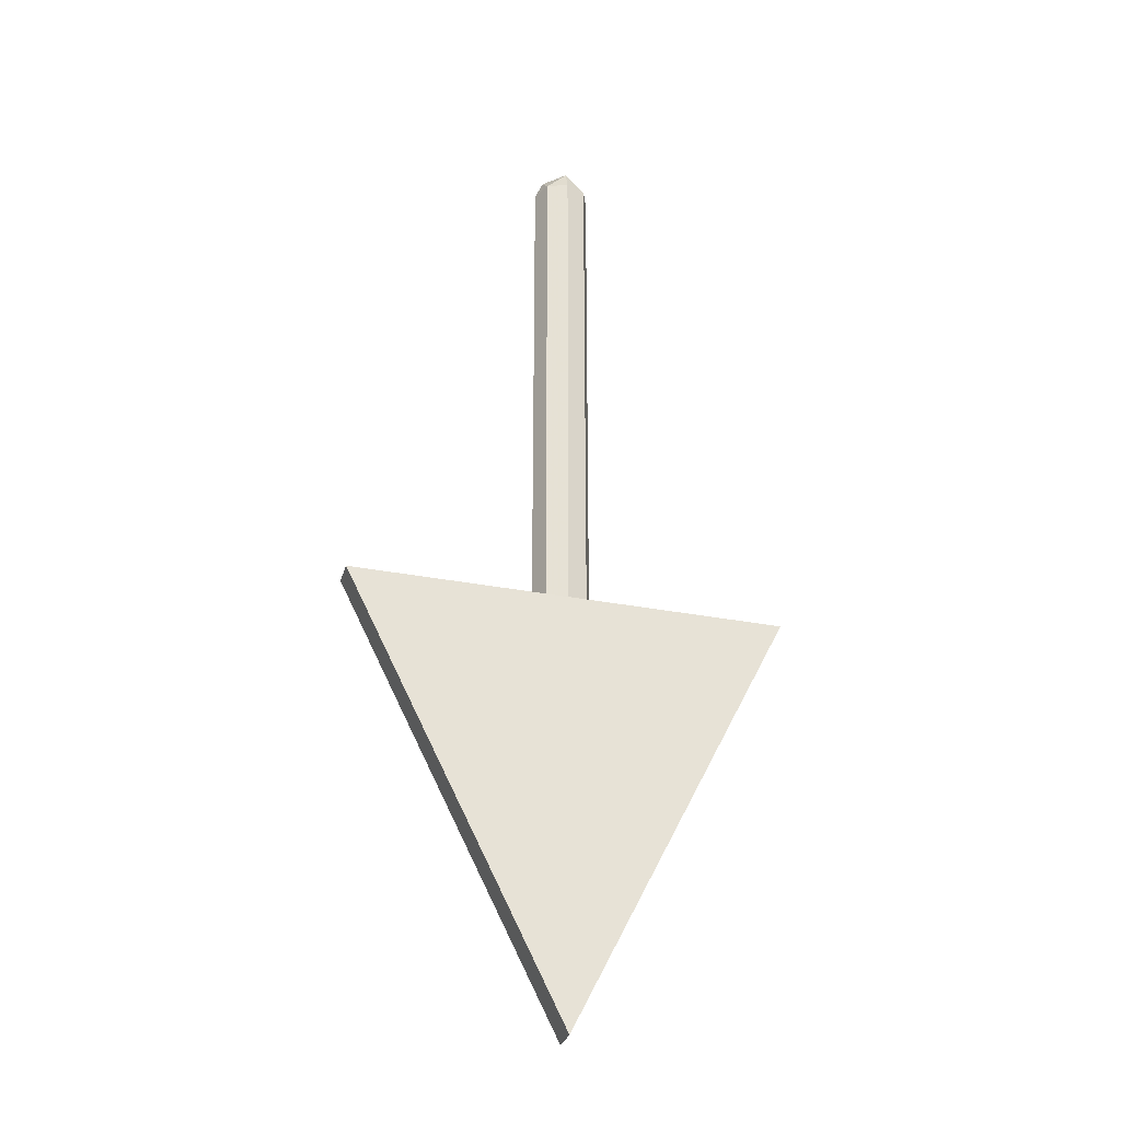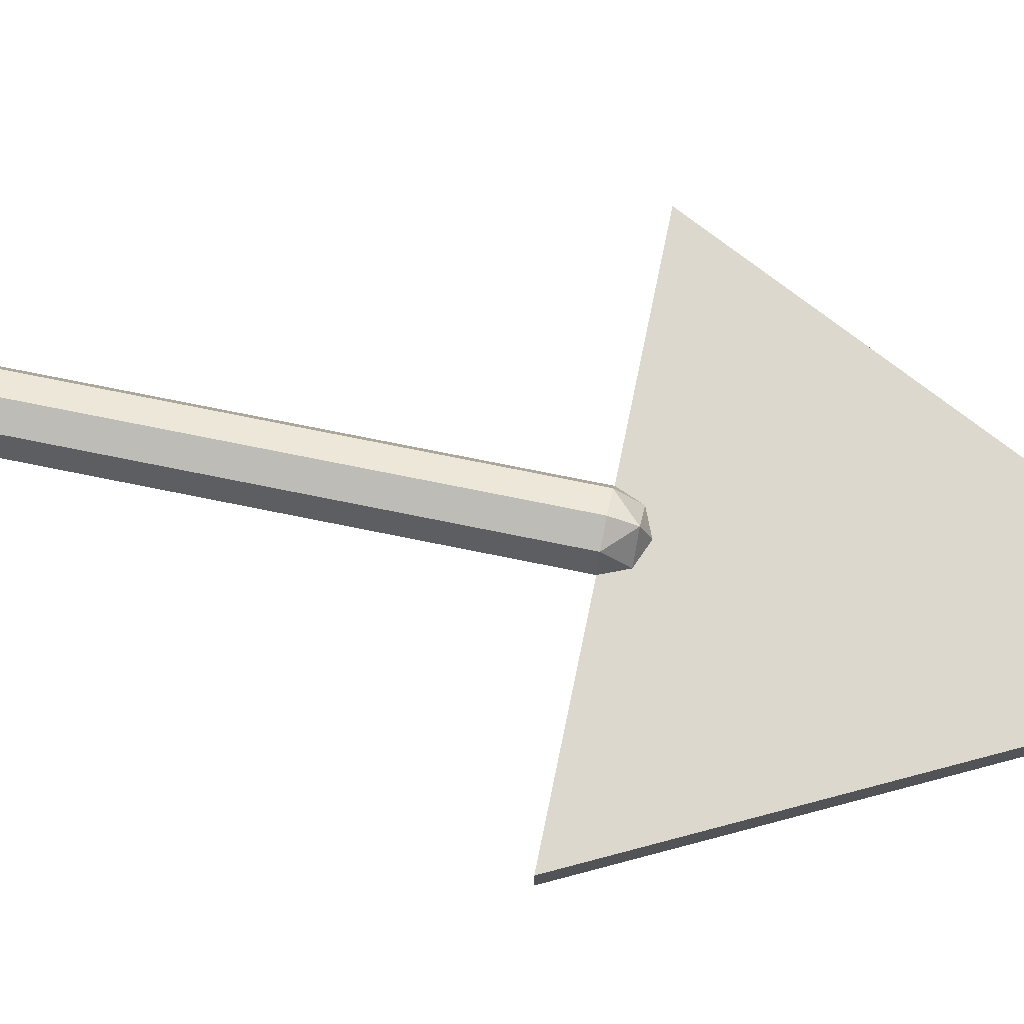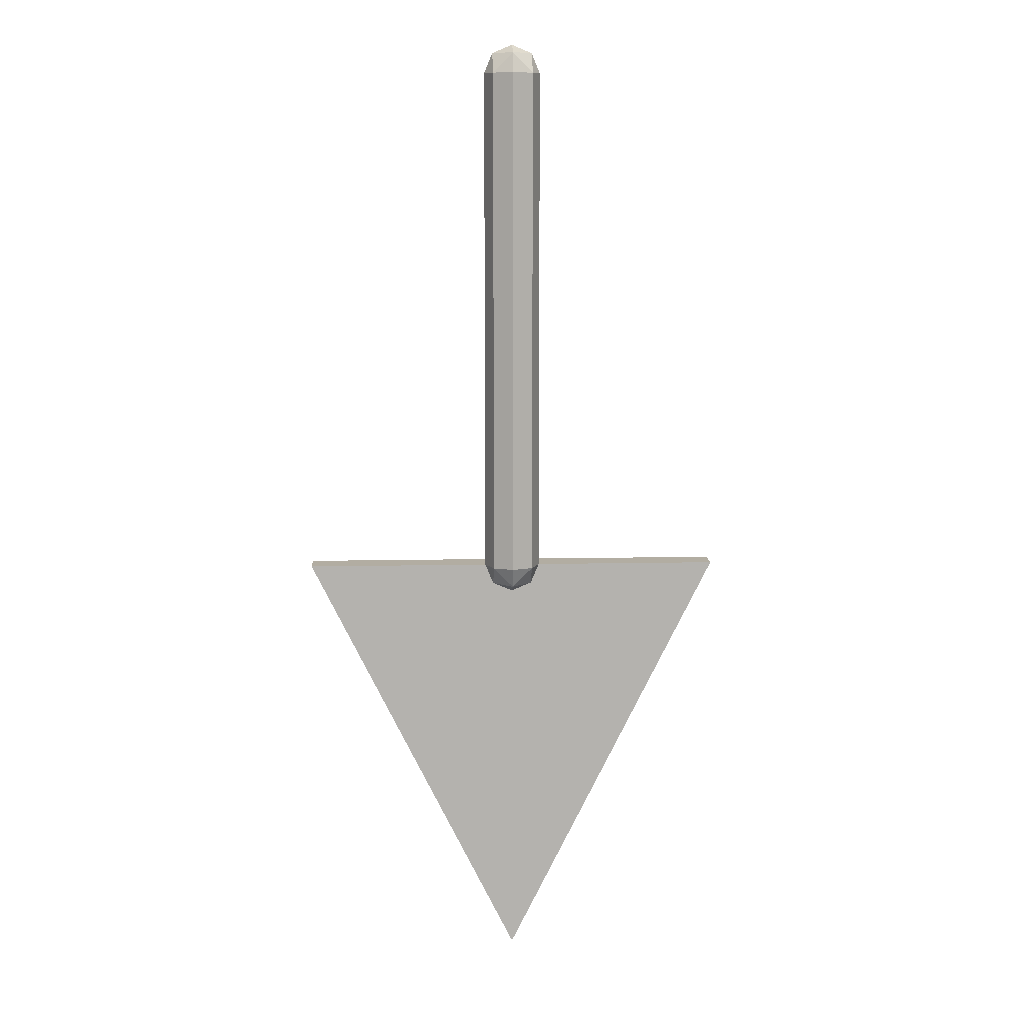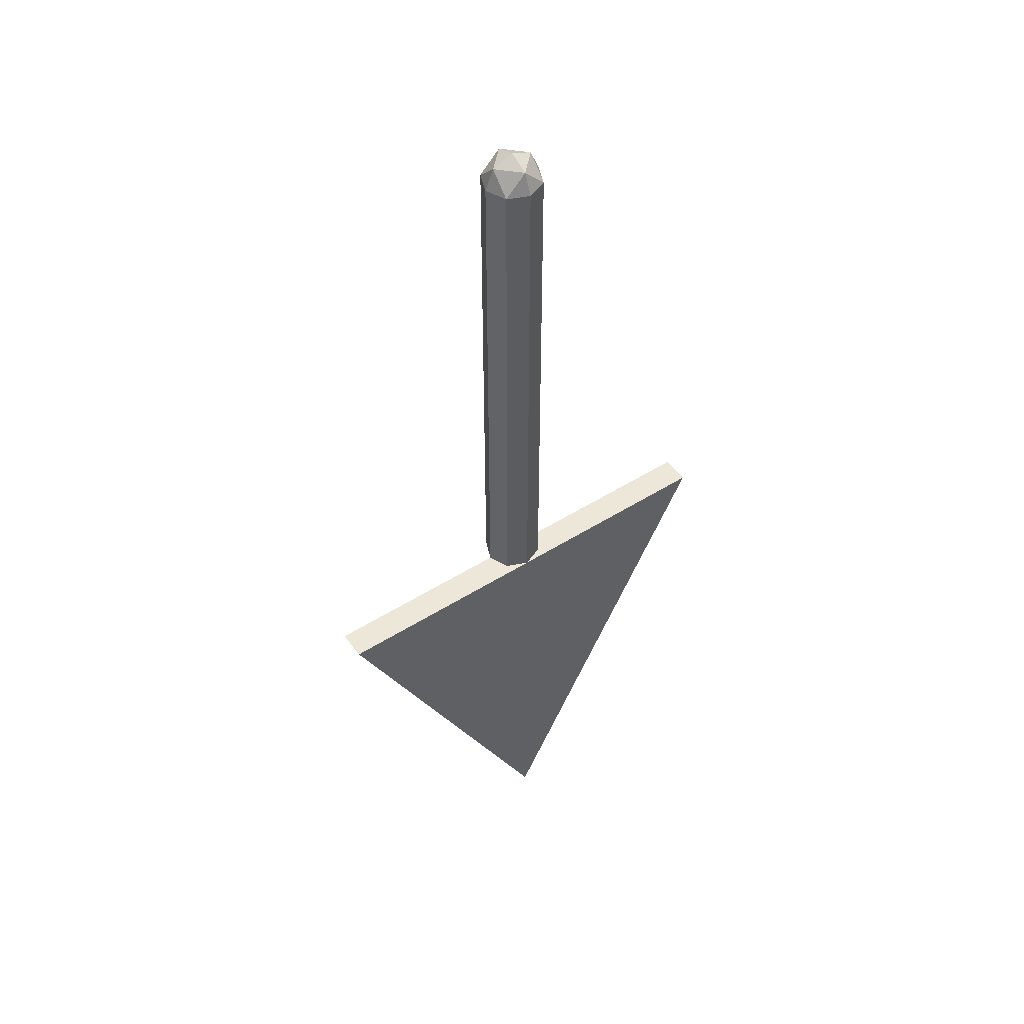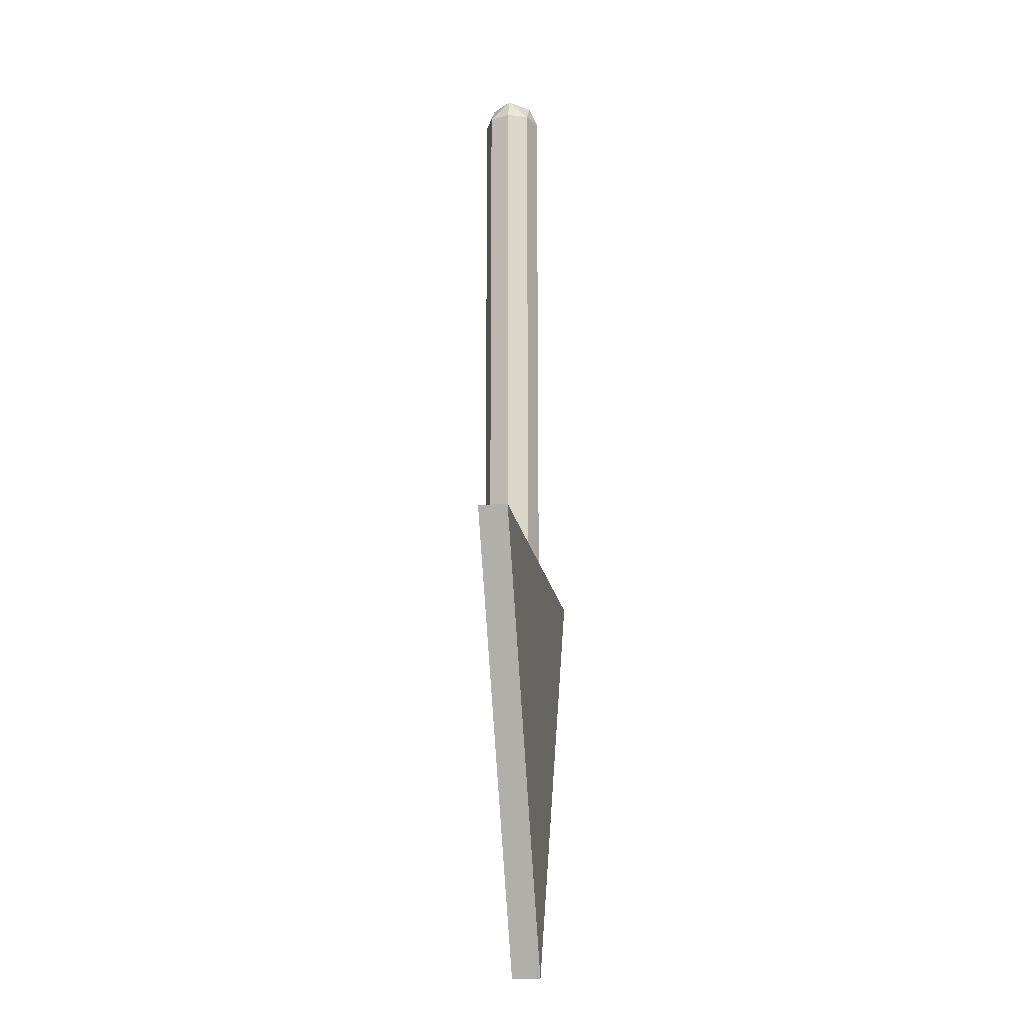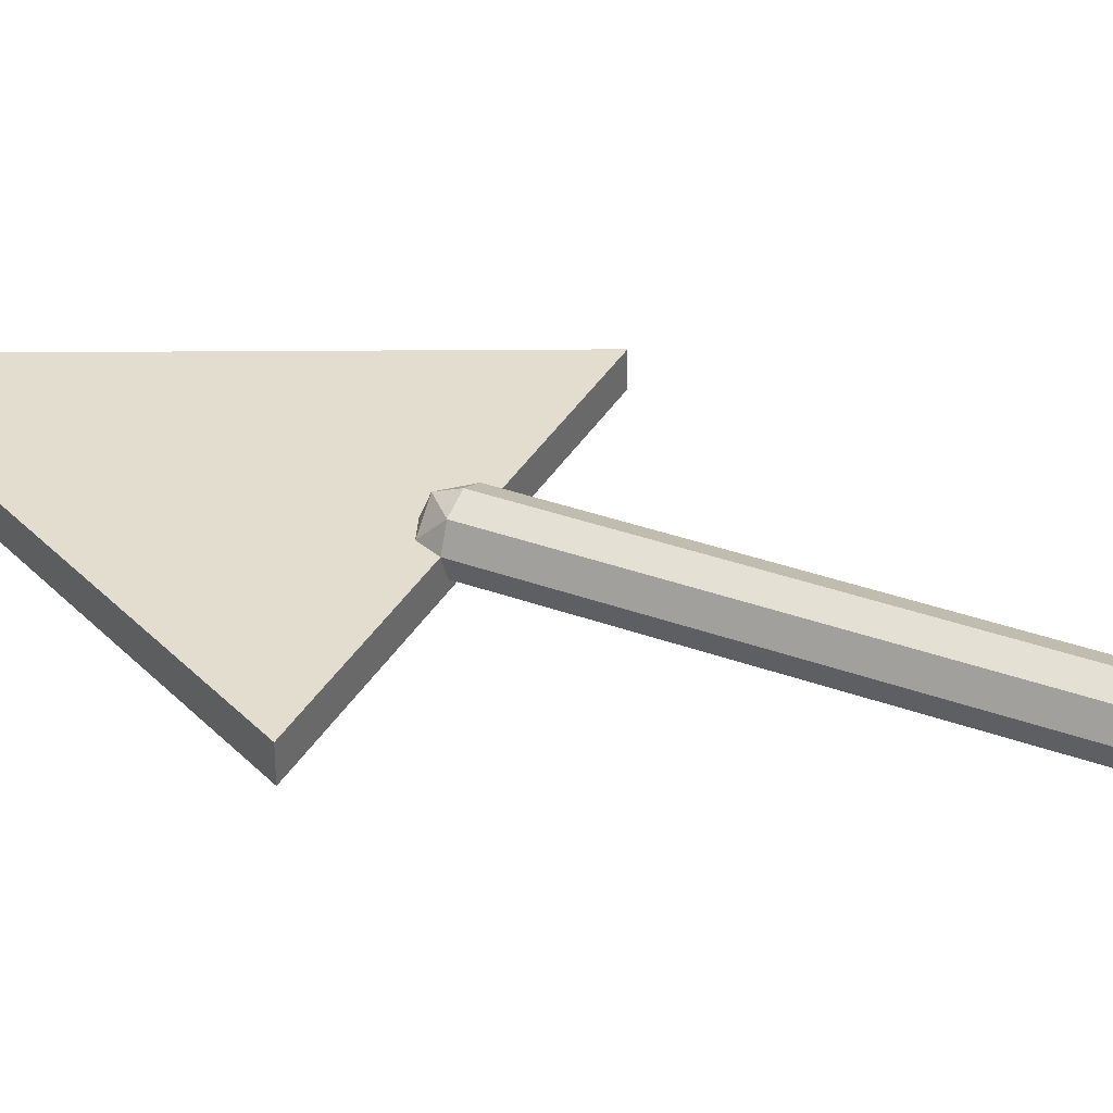
<metadata>
{"format":"obj","ext":"obj","renderer":"f3d","projection":"perspective","resolution":1024,"background":"white","views":[{"elev":-31.3,"azim":164.5,"up":"+Y"},{"elev":72.1,"azim":-78.4,"up":"+Z"},{"elev":10.6,"azim":-2.9,"up":"+Y"},{"elev":49.7,"azim":145.1,"up":"+Y"},{"elev":-16.8,"azim":98.7,"up":"+Y"},{"elev":34.8,"azim":116.0,"up":"+Z"}]}
</metadata>
<code>
v -0.75 -2.2 -0.1
v -0.75 -2.2 0
v 0.75 -2.2 0
v 0.75 -2.2 -0.1
v 0 -3.7 0
v 0.75 -2.2 0
v 0.75 -2.2 -0.1
v 0 -3.7 -0.1
v 0 -3.7 -0.1
v 0 -3.7 0
v -0.75 -2.2 0
v -0.75 -2.2 -0.1
v -0.75 -2.2 0
v 0 -3.7 0
v 0.75 -2.2 0
v 0.1 -2.2 0
v 0.07071 -2.271 0
v 0.07071 -2.2 0.07071
v 0 -2.271 0.07071
v 0 -2.2 0.1
v 0.07071 -2.2 0.07071
v 0.07071 -2.271 0
v 0 -2.271 0.07071
v 0.07071 -2.2 0.07071
v 0 -2.3 0
v 0 -2.271 0.07071
v 0.07071 -2.271 0
v -0.1 -2.2 0
v -0.07071 -2.271 0
v -0.07071 -2.2 0.07071
v 0 -2.271 0.07071
v 0 -2.2 0.1
v -0.07071 -2.2 0.07071
v -0.07071 -2.271 0
v 0 -2.271 0.07071
v -0.07071 -2.2 0.07071
v 0 -2.3 0
v 0 -2.271 0.07071
v -0.07071 -2.271 0
v 0.07071 -2.2 0.07071
v 0.1 -2.2 0
v 0.1 -0.4 0
v 0.07071 -0.4 0.07071
v 0 -2.2 0.1
v 0.07071 -2.2 0.07071
v 0.07071 -0.4 0.07071
v 0 -0.4 0.1
v -0.07071 -2.2 0.07071
v 0 -2.2 0.1
v 0 -0.4 0.1
v -0.07071 -0.4 0.07071
v -0.1 -2.2 0
v -0.07071 -2.2 0.07071
v -0.07071 -0.4 0.07071
v -0.1 -0.4 0
v -0.07071 -2.2 -0.07071
v -0.1 -2.2 0
v -0.1 -0.4 0
v -0.07071 -0.4 -0.07071
v 0 -2.2 -0.1
v -0.07071 -2.2 -0.07071
v -0.07071 -0.4 -0.07071
v 0 -0.4 -0.1
v 0.07071 -2.2 -0.07071
v 0 -2.2 -0.1
v 0 -0.4 -0.1
v 0.07071 -0.4 -0.07071
v 0.1 -2.2 0
v 0.07071 -2.2 -0.07071
v 0.07071 -0.4 -0.07071
v 0.1 -0.4 0
v 0.1 -0.4 0
v 0.07071 -0.3293 0
v 0.07071 -0.4 0.07071
v 0 -0.3293 0.07071
v 0 -0.4 0.1
v 0.07071 -0.4 0.07071
v 0.07071 -0.3293 0
v 0 -0.3293 0.07071
v 0.07071 -0.4 0.07071
v 0 -0.3 0
v 0 -0.3293 0.07071
v 0.07071 -0.3293 0
v 0.1 -0.4 0
v 0.07071 -0.3293 0
v 0.07071 -0.4 -0.07071
v 0 -0.3293 -0.07071
v 0 -0.4 -0.1
v 0.07071 -0.4 -0.07071
v 0.07071 -0.3293 0
v 0 -0.3293 -0.07071
v 0.07071 -0.4 -0.07071
v 0 -0.3 0
v 0 -0.3293 -0.07071
v 0.07071 -0.3293 0
v 0.1 -0.4 0
v 0.07071 -0.4707 0
v 0.07071 -0.4 0.07071
v 0 -0.4707 0.07071
v 0 -0.4 0.1
v 0.07071 -0.4 0.07071
v 0.07071 -0.4707 0
v 0 -0.4707 0.07071
v 0.07071 -0.4 0.07071
v 0 -0.5 0
v 0 -0.4707 0.07071
v 0.07071 -0.4707 0
v 0.1 -0.4 0
v 0.07071 -0.4707 0
v 0.07071 -0.4 -0.07071
v 0 -0.4707 -0.07071
v 0 -0.4 -0.1
v 0.07071 -0.4 -0.07071
v 0.07071 -0.4707 0
v 0 -0.4707 -0.07071
v 0.07071 -0.4 -0.07071
v 0 -0.5 0
v 0 -0.4707 -0.07071
v 0.07071 -0.4707 0
v -0.1 -0.4 0
v -0.07071 -0.3293 0
v -0.07071 -0.4 0.07071
v 0 -0.3293 0.07071
v 0 -0.4 0.1
v -0.07071 -0.4 0.07071
v -0.07071 -0.3293 0
v 0 -0.3293 0.07071
v -0.07071 -0.4 0.07071
v 0 -0.3 0
v 0 -0.3293 0.07071
v -0.07071 -0.3293 0
v -0.1 -0.4 0
v -0.07071 -0.3293 0
v -0.07071 -0.4 -0.07071
v 0 -0.3293 -0.07071
v 0 -0.4 -0.1
v -0.07071 -0.4 -0.07071
v -0.07071 -0.3293 0
v 0 -0.3293 -0.07071
v -0.07071 -0.4 -0.07071
v 0 -0.3 0
v 0 -0.3293 -0.07071
v -0.07071 -0.3293 0
v -0.1 -0.4 0
v -0.07071 -0.4707 0
v -0.07071 -0.4 0.07071
v 0 -0.4707 0.07071
v 0 -0.4 0.1
v -0.07071 -0.4 0.07071
v -0.07071 -0.4707 0
v 0 -0.4707 0.07071
v -0.07071 -0.4 0.07071
v 0 -0.5 0
v 0 -0.4707 0.07071
v -0.07071 -0.4707 0
v -0.1 -0.4 0
v -0.07071 -0.4707 0
v -0.07071 -0.4 -0.07071
v 0 -0.4707 -0.07071
v 0 -0.4 -0.1
v -0.07071 -0.4 -0.07071
v -0.07071 -0.4707 0
v 0 -0.4707 -0.07071
v -0.07071 -0.4 -0.07071
v 0 -0.5 0
v 0 -0.4707 -0.07071
v -0.07071 -0.4707 0
v -0.75 -2.2 -0.1
v 0.75 -2.2 -0.1
v 0.5 -2.4 -0.1
v -0.5 -2.4 -0.1
v 0.75 -2.2 -0.1
v 0 -3.7 -0.1
v 0 -3.4 -0.1
v 0.5 -2.4 -0.1
v 0 -3.7 -0.1
v -0.75 -2.2 -0.1
v -0.5 -2.4 -0.1
v 0 -3.4 -0.1
v 0.15 -2.95 -0.1
v 0 -3.4 -0.1
v -0.15 -2.95 -0.1
v 0 -2.8 -0.1
v 0 -2.8 -0.1
v -0.15 -2.95 -0.1
v -0.25 -2.85 -0.1
v -0.1 -2.7 -0.1
v 0.15 -2.45 -0.1
v 0.25 -2.55 -0.1
v 0.1 -2.7 -0.1
v 0 -2.6 -0.1
v -0.15 -2.45 -0.1
v 0 -2.4 -0.1
v 0.15 -2.45 -0.1
v 0 -2.6 -0.1
v -0.25 -2.55 -0.1
v -0.15 -2.45 -0.1
v 0.25 -2.85 -0.1
v 0.15 -2.95 -0.1
v -0.25 -2.85 -0.1
v -0.15 -2.95 -0.1
v 0 -3.4 -0.1
v 0 -3.4 -0.1
v 0.15 -2.95 -0.1
v 0.25 -2.85 -0.1
v -0.5 -2.4 -0.1
v -0.25 -2.85 -0.1
v 0 -3.4 -0.1
v 0 -3.4 -0.1
v 0.25 -2.85 -0.1
v 0.5 -2.4 -0.1
v -0.1 -2.7 -0.1
v -0.25 -2.85 -0.1
v -0.25 -2.55 -0.1
v 0.25 -2.55 -0.1
v 0.25 -2.85 -0.1
v 0.1 -2.7 -0.1
v -0.25 -2.55 -0.1
v -0.25 -2.85 -0.1
v -0.5 -2.4 -0.1
v 0.5 -2.4 -0.1
v 0.25 -2.85 -0.1
v 0.25 -2.55 -0.1
v -0.5 -2.4 -0.1
v -0.15 -2.45 -0.1
v -0.25 -2.55 -0.1
v 0.25 -2.55 -0.1
v 0.15 -2.45 -0.1
v 0.5 -2.4 -0.1
v -0.5 -2.4 -0.1
v 0 -2.4 -0.1
v -0.15 -2.45 -0.1
v 0.15 -2.45 -0.1
v 0 -2.4 -0.1
v 0.5 -2.4 -0.1
g mesh5656984
f 1 2 3
f 3 4 1
g mesh5656986
f 5 7 6
f 7 5 8
g mesh5656988
f 9 10 11
f 11 12 9
f 13 14 15
g mesh5656993
f 16 18 17
f 19 21 20
f 22 24 23
f 25 27 26
g mesh5656995
f 28 29 30
f 31 32 33
f 34 35 36
f 37 38 39
g mesh5656998
f 40 41 42
f 42 43 40
f 44 45 46
f 46 47 44
f 48 49 50
f 50 51 48
f 52 53 54
f 54 55 52
f 56 57 58
f 58 59 56
f 60 61 62
f 62 63 60
f 64 65 66
f 66 67 64
f 68 69 70
f 70 71 68
g mesh5657001
f 72 73 74
f 75 76 77
f 78 79 80
f 81 82 83
g mesh5657003
f 84 86 85
f 87 89 88
f 90 92 91
f 93 95 94
g mesh5657005
f 96 98 97
f 99 101 100
f 102 104 103
f 105 107 106
g mesh5657007
f 108 109 110
f 111 112 113
f 114 115 116
f 117 118 119
g mesh5657009
f 120 122 121
f 123 125 124
f 126 128 127
f 129 131 130
g mesh5657011
f 132 133 134
f 135 136 137
f 138 139 140
f 141 142 143
g mesh5657013
f 144 145 146
f 147 148 149
f 150 151 152
f 153 154 155
g mesh5657015
f 156 158 157
f 159 161 160
f 162 164 163
f 165 167 166
g mesh5657019
f 168 169 170
f 170 171 168
f 172 173 174
f 174 175 172
f 176 177 178
f 178 179 176
f 180 181 182
f 182 183 180
f 184 185 186
f 186 187 184
f 188 189 190
f 190 191 188
f 192 193 194
f 194 195 192
f 196 197 198
f 198 199 196
f 200 201 202
f 203 204 205
f 206 207 208
f 209 210 211
f 212 213 214
f 215 216 217
f 218 219 220
f 221 222 223
f 224 225 226
f 227 228 229
f 230 231 232
f 233 234 235

</code>
